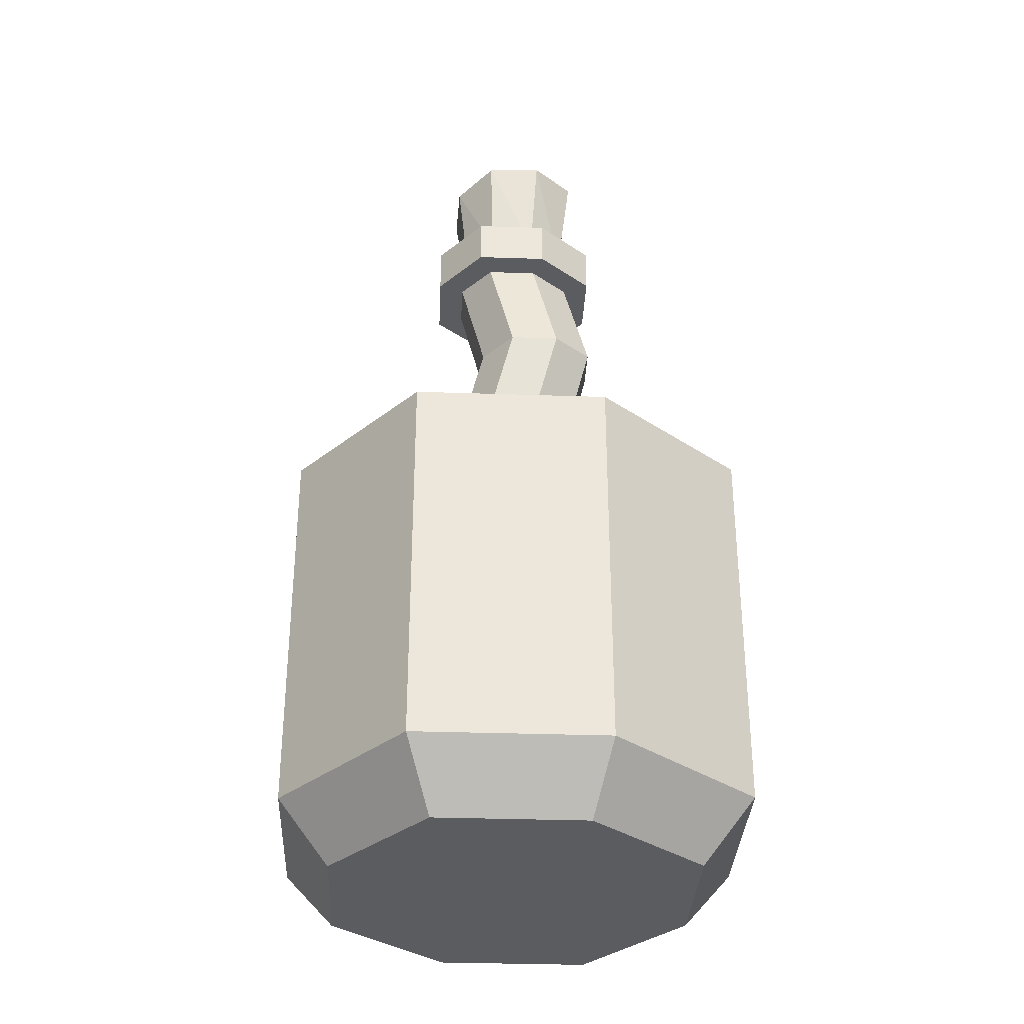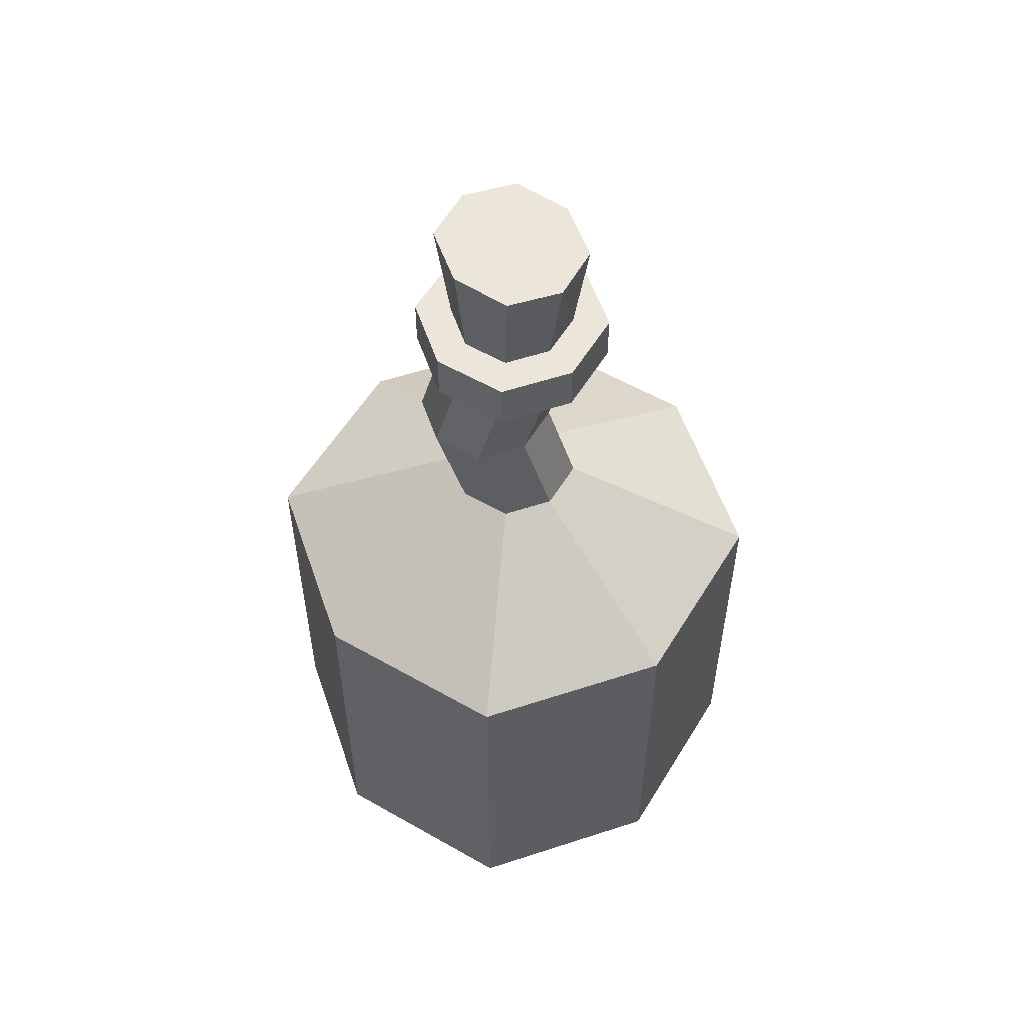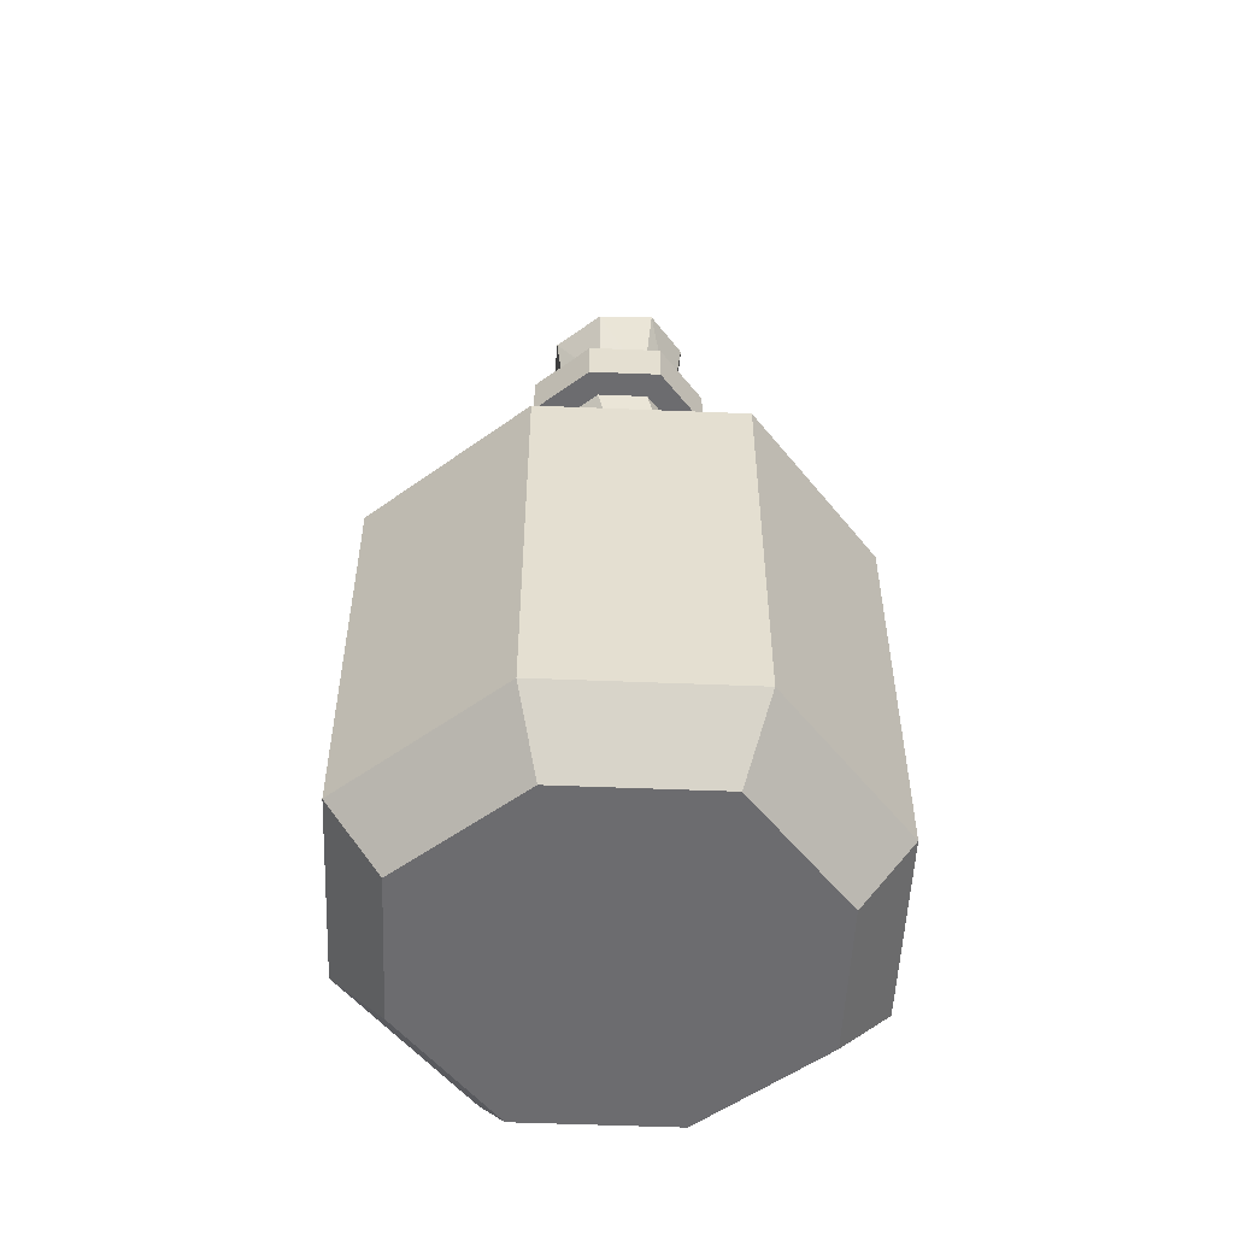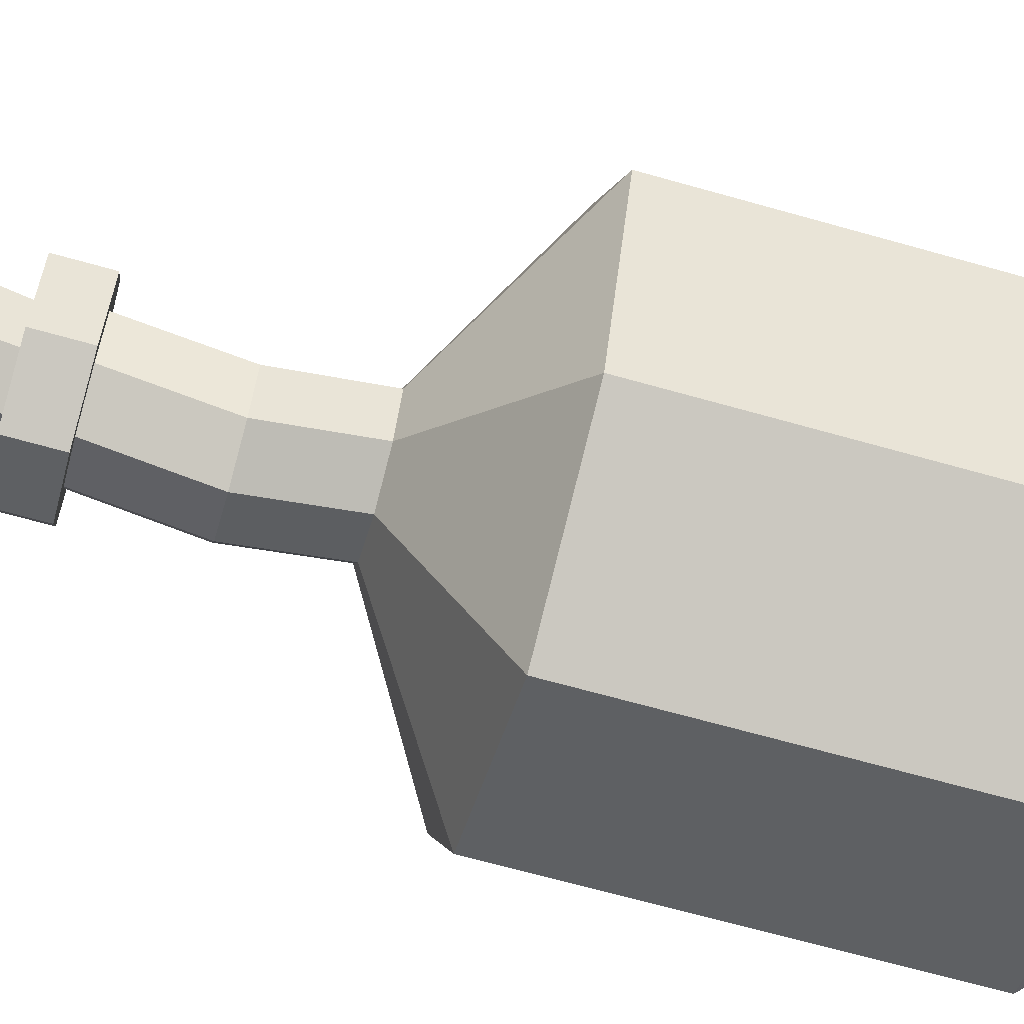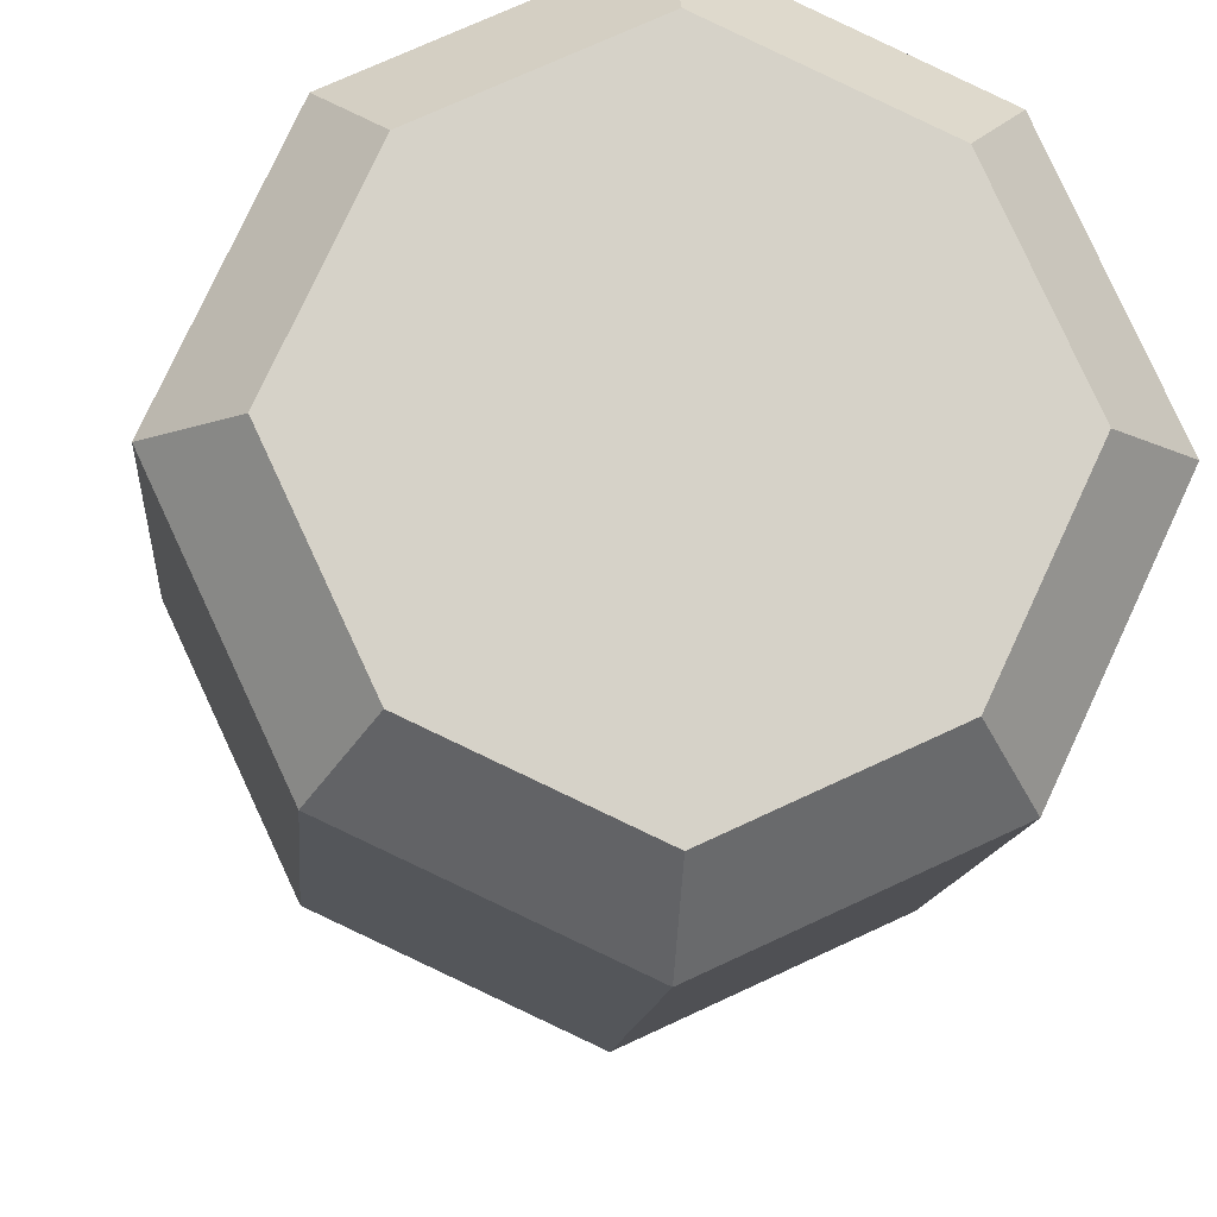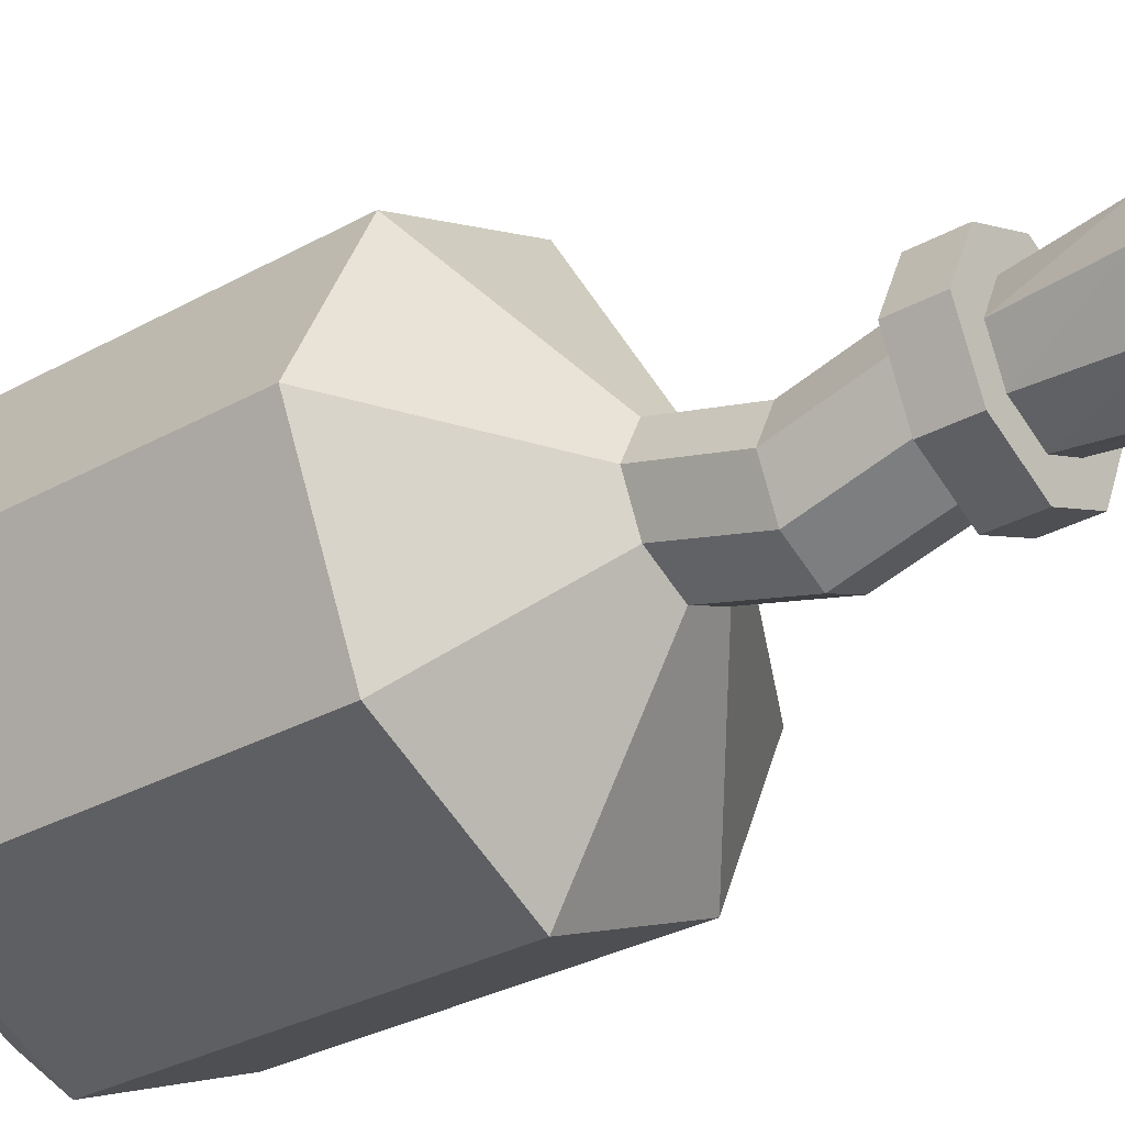
<metadata>
{"format":"obj","ext":"obj","renderer":"f3d","projection":"perspective","resolution":1024,"background":"white","views":[{"elev":-33.6,"azim":112.3,"up":"+Y"},{"elev":56.1,"azim":-84.0,"up":"+Y"},{"elev":-53.8,"azim":62.6,"up":"+Y"},{"elev":-67.5,"azim":-105.8,"up":"+Z"},{"elev":-10.9,"azim":-4.3,"up":"+Z"},{"elev":-32.0,"azim":127.7,"up":"+Z"}]}
</metadata>
<code>
v -6.455 0 6.455
v 6.455 0 6.455
v -2.291 42.71 2.477
v 2.501 42.83 2.28
v -2.502 43.3 -2.28
v 2.291 43.42 -2.477
v -6.455 0 -6.455
v 6.455 0 -6.455
v -8.253 2.937 8.253
v 8.253 2.937 8.253
v 8.253 2.937 -8.253
v -8.253 2.937 -8.253
v 8.253 21.29 -8.253
v 8.253 21.29 8.253
v -8.253 21.29 8.253
v -8.253 21.29 -8.253
v 2.152 26.25 -2.152
v 2.152 26.25 2.152
v -2.152 26.25 2.152
v -2.152 26.25 -2.152
v 2.152 35.86 -2.152
v 2.152 35.86 2.152
v -2.152 35.86 2.152
v -2.152 35.86 -2.152
v 1.944 38.13 -1.944
v 1.944 38.13 1.944
v -1.944 38.13 1.944
v -1.944 38.13 -1.944
v 3.087 35.86 -3.087
v 3.087 35.86 3.087
v 3.087 38.13 -3.087
v 3.087 38.13 3.087
v -3.087 35.86 3.087
v -3.087 38.13 3.087
v -3.087 35.86 -3.087
v -3.087 38.13 -3.087
v 8.253 16.1 8.253
v -8.253 16.1 8.253
v -8.253 5.971 -8.253
v -8.253 8.917 8.253
v 8.253 8.917 8.253
v 8.253 5.971 -8.253
v -0 26.25 -3.153
v -0 21.29 -12.09
v -0 5.971 -12.09
v -0 2.937 -12.09
v -0 0 -9.457
v -0 0 9.457
v -0 2.937 12.09
v -0 8.917 12.09
v -0 16.1 12.09
v -0 21.29 12.09
v -0 26.25 3.153
v -0 35.86 3.153
v -0 35.86 4.522
v -0 38.13 4.522
v -0 38.13 2.847
v 0.1542 42.63 3.484
v -0.1542 43.5 -3.484
v -0 38.13 -2.847
v -0 38.13 -4.522
v -0 35.86 -4.522
v -0 35.86 -3.153
v -4.522 35.86 0
v -4.522 38.13 0
v -2.847 38.13 0
v -3.51 42.97 0.1441
v -0 43.07 -3.1e-05
v 3.51 43.16 -0.1442
v 2.847 38.13 0
v 4.522 38.13 0
v 4.522 35.86 0
v 3.153 35.86 0
v 3.153 26.25 0
v 12.09 21.29 0
v 12.09 5.971 0
v 12.09 2.937 0
v 9.457 0 0
v -0 0 0
v -9.457 0 0
v -12.09 2.937 0
v -12.09 5.971 0
v -12.09 21.29 0
v -3.153 26.25 0
v -3.153 35.86 0
v -2.188 30.86 -3.471
v -3.188 30.86 -1.319
v -2.188 30.86 0.8338
v -0.03516 30.86 1.835
v 2.117 30.86 0.8338
v 3.118 30.86 -1.319
v 2.117 30.86 -3.471
v -0.03516 30.86 -4.472
f 40 50 38
f 38 50 51
f 67 68 5
f 5 68 59
f 16 44 39
f 44 45 39
f 39 45 12
f 45 46 12
f 47 79 7
f 7 79 80
f 1 48 9
f 9 48 49
f 77 78 11
f 11 78 8
f 46 47 12
f 12 47 7
f 7 80 12
f 12 80 81
f 17 74 13
f 13 74 75
f 52 53 15
f 15 53 19
f 83 84 16
f 16 84 20
f 20 43 16
f 16 43 44
f 73 91 21
f 21 91 92
f 88 89 23
f 23 89 54
f 86 87 24
f 24 87 85
f 24 63 86
f 86 63 93
f 31 71 29
f 29 71 72
f 33 55 34
f 34 55 56
f 64 65 35
f 35 65 36
f 36 61 35
f 35 61 62
f 70 25 69
f 69 25 6
f 27 57 3
f 3 57 58
f 66 67 28
f 28 67 5
f 59 60 5
f 5 60 28
f 72 73 29
f 29 73 21
f 25 70 31
f 31 70 71
f 23 54 33
f 33 54 55
f 56 57 34
f 34 57 27
f 64 35 85
f 85 35 24
f 65 66 36
f 36 66 28
f 28 60 36
f 36 60 61
f 62 63 35
f 35 63 24
f 13 75 42
f 75 76 42
f 42 76 11
f 76 77 11
f 16 39 83
f 83 39 82
f 39 12 82
f 12 81 82
f 38 51 15
f 15 51 52
f 49 50 9
f 9 50 40
f 17 13 43
f 43 13 44
f 13 42 44
f 44 42 45
f 42 11 45
f 11 46 45
f 46 11 47
f 47 11 8
f 78 79 8
f 8 79 47
f 49 48 10
f 10 48 2
f 10 41 49
f 49 41 50
f 51 50 37
f 37 50 41
f 52 51 14
f 14 51 37
f 18 53 14
f 14 53 52
f 54 89 22
f 22 89 90
f 55 54 30
f 30 54 22
f 56 55 32
f 32 55 30
f 26 57 32
f 32 57 56
f 57 26 58
f 58 26 4
f 69 6 68
f 68 6 59
f 59 6 60
f 60 6 25
f 61 60 31
f 31 60 25
f 62 61 29
f 29 61 31
f 21 63 29
f 29 63 62
f 93 63 92
f 92 63 21
f 33 34 64
f 64 34 65
f 27 66 34
f 34 66 65
f 27 3 66
f 66 3 67
f 58 68 3
f 3 68 67
f 58 4 68
f 68 4 69
f 26 70 4
f 4 70 69
f 71 70 32
f 32 70 26
f 72 71 30
f 30 71 32
f 72 30 73
f 73 30 22
f 91 73 90
f 90 73 22
f 18 14 74
f 74 14 75
f 10 77 41
f 77 76 41
f 76 75 41
f 41 75 37
f 37 75 14
f 2 78 10
f 10 78 77
f 48 79 2
f 2 79 78
f 80 79 1
f 1 79 48
f 81 80 9
f 9 80 1
f 15 83 38
f 83 82 38
f 38 82 40
f 40 82 9
f 82 81 9
f 19 84 15
f 15 84 83
f 87 88 85
f 85 88 23
f 23 33 85
f 85 33 64
f 84 87 20
f 20 87 86
f 19 88 84
f 84 88 87
f 53 89 19
f 19 89 88
f 90 89 18
f 18 89 53
f 91 90 74
f 74 90 18
f 92 91 17
f 17 91 74
f 93 92 43
f 43 92 17
f 93 43 86
f 86 43 20

</code>
